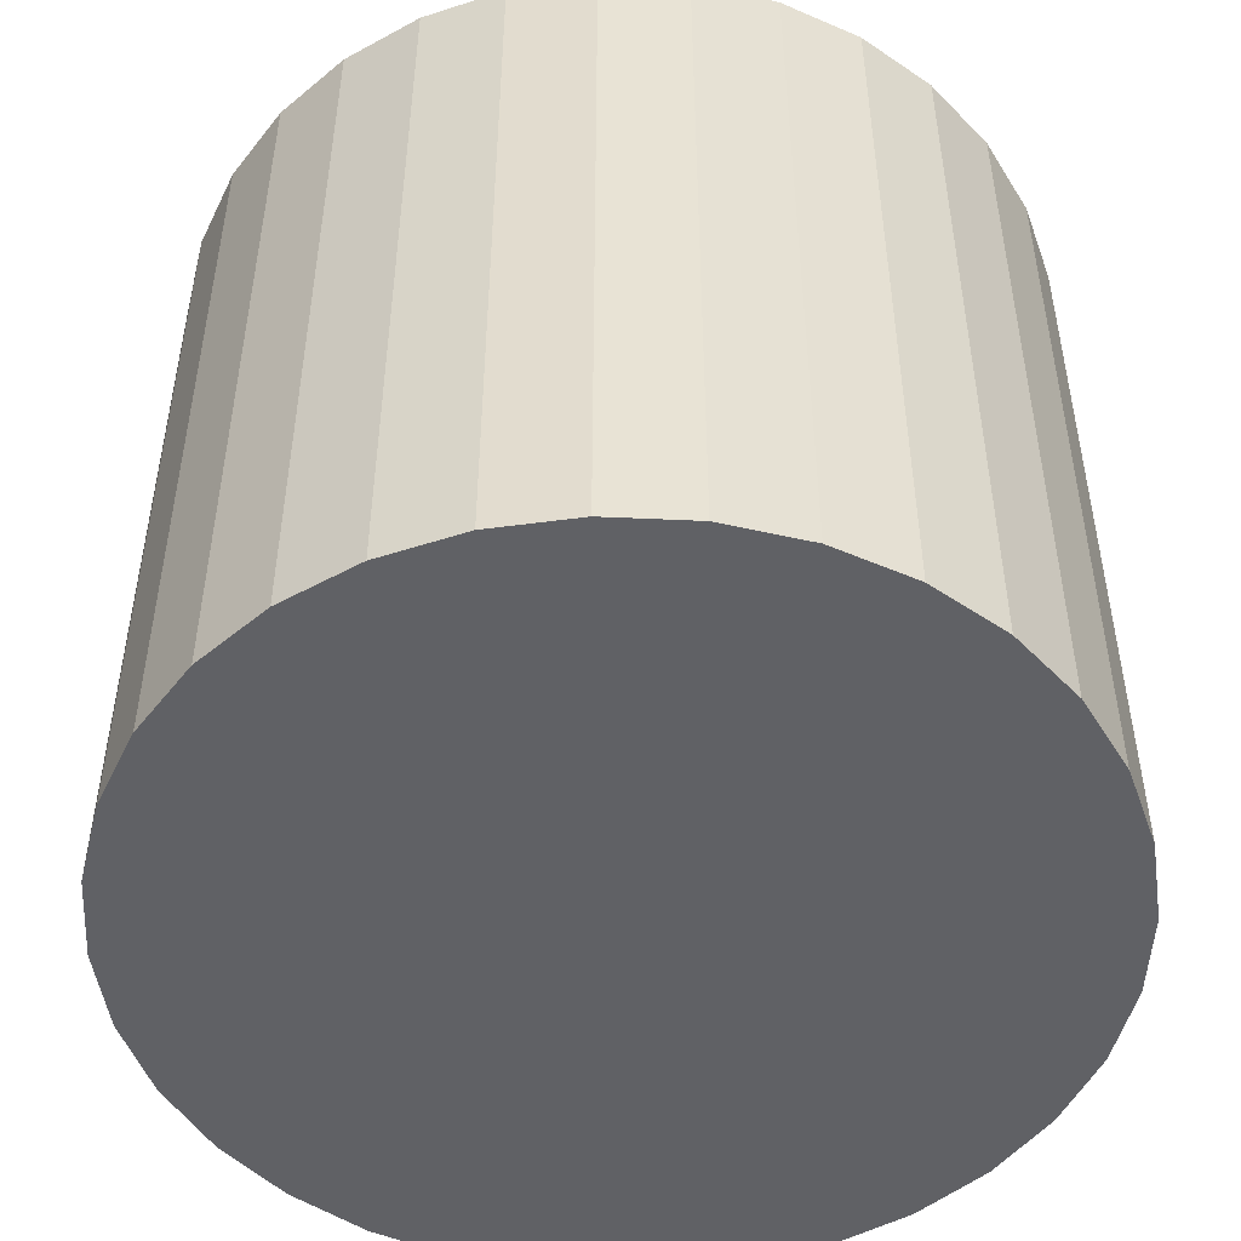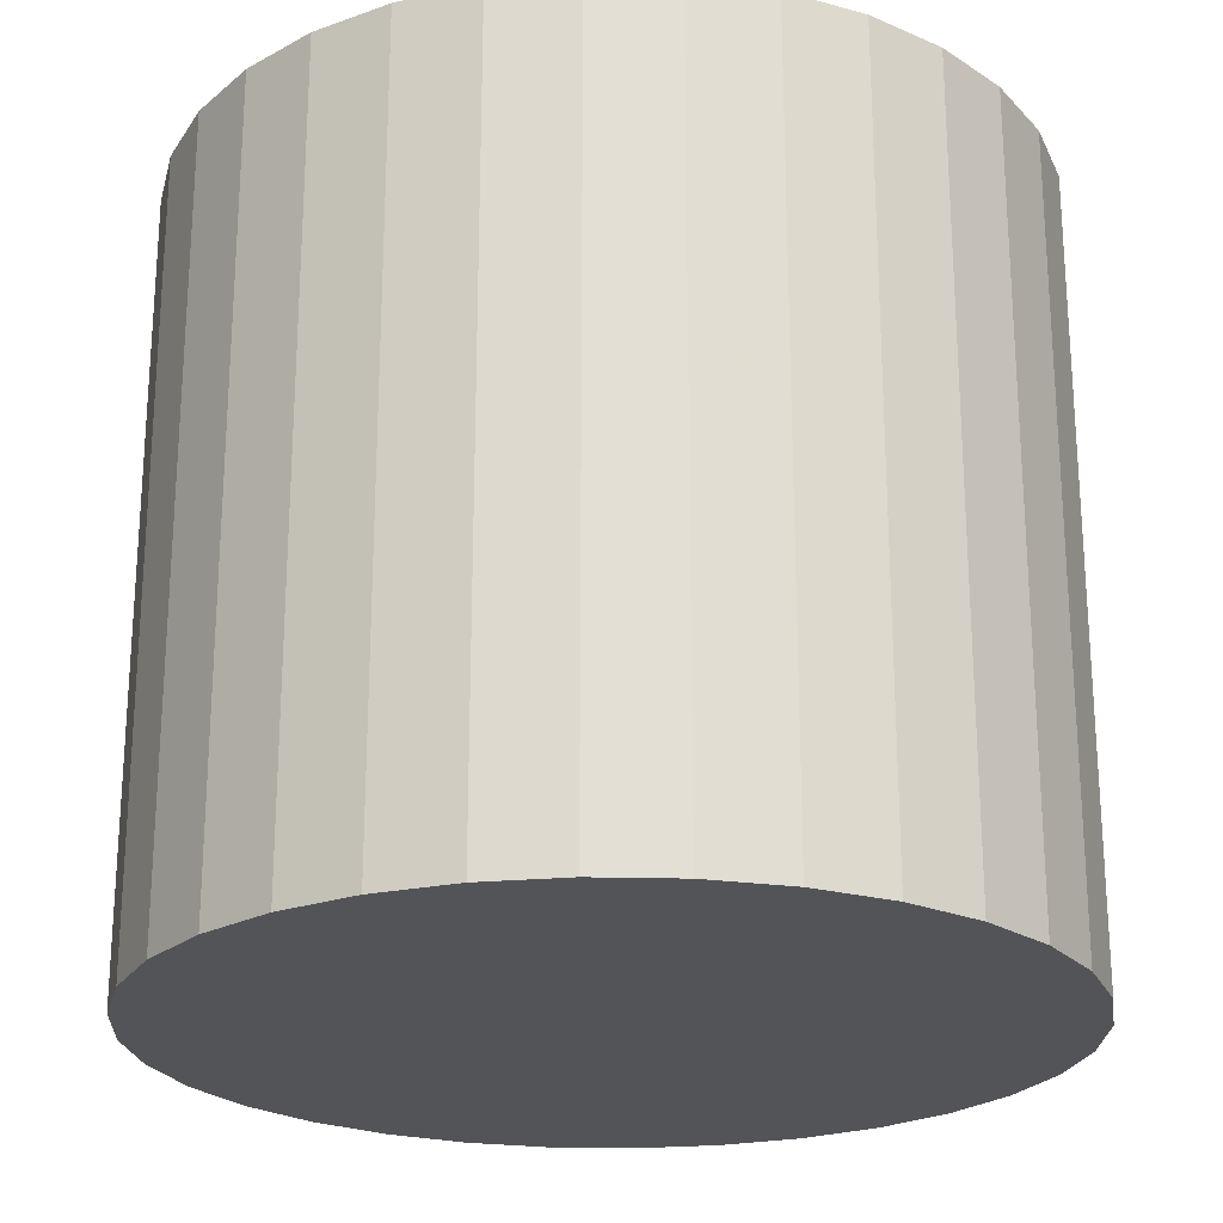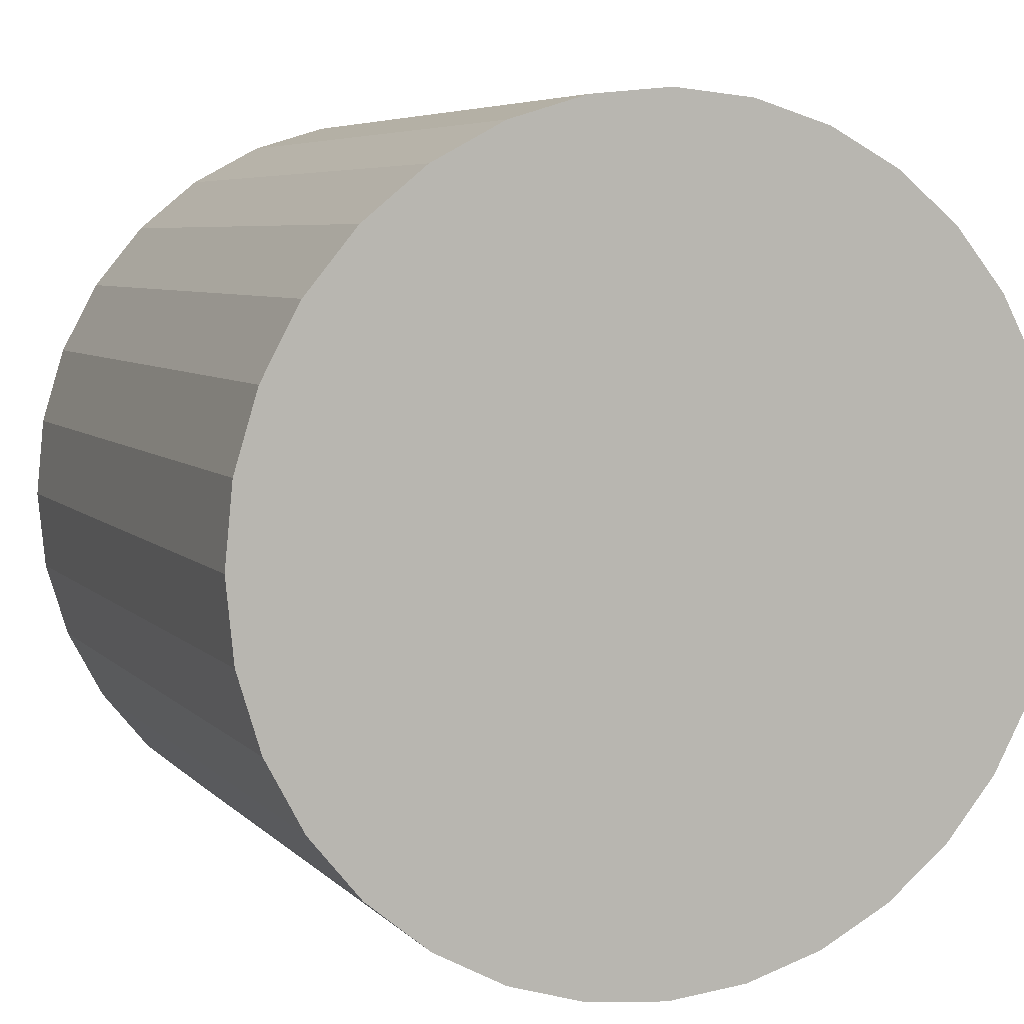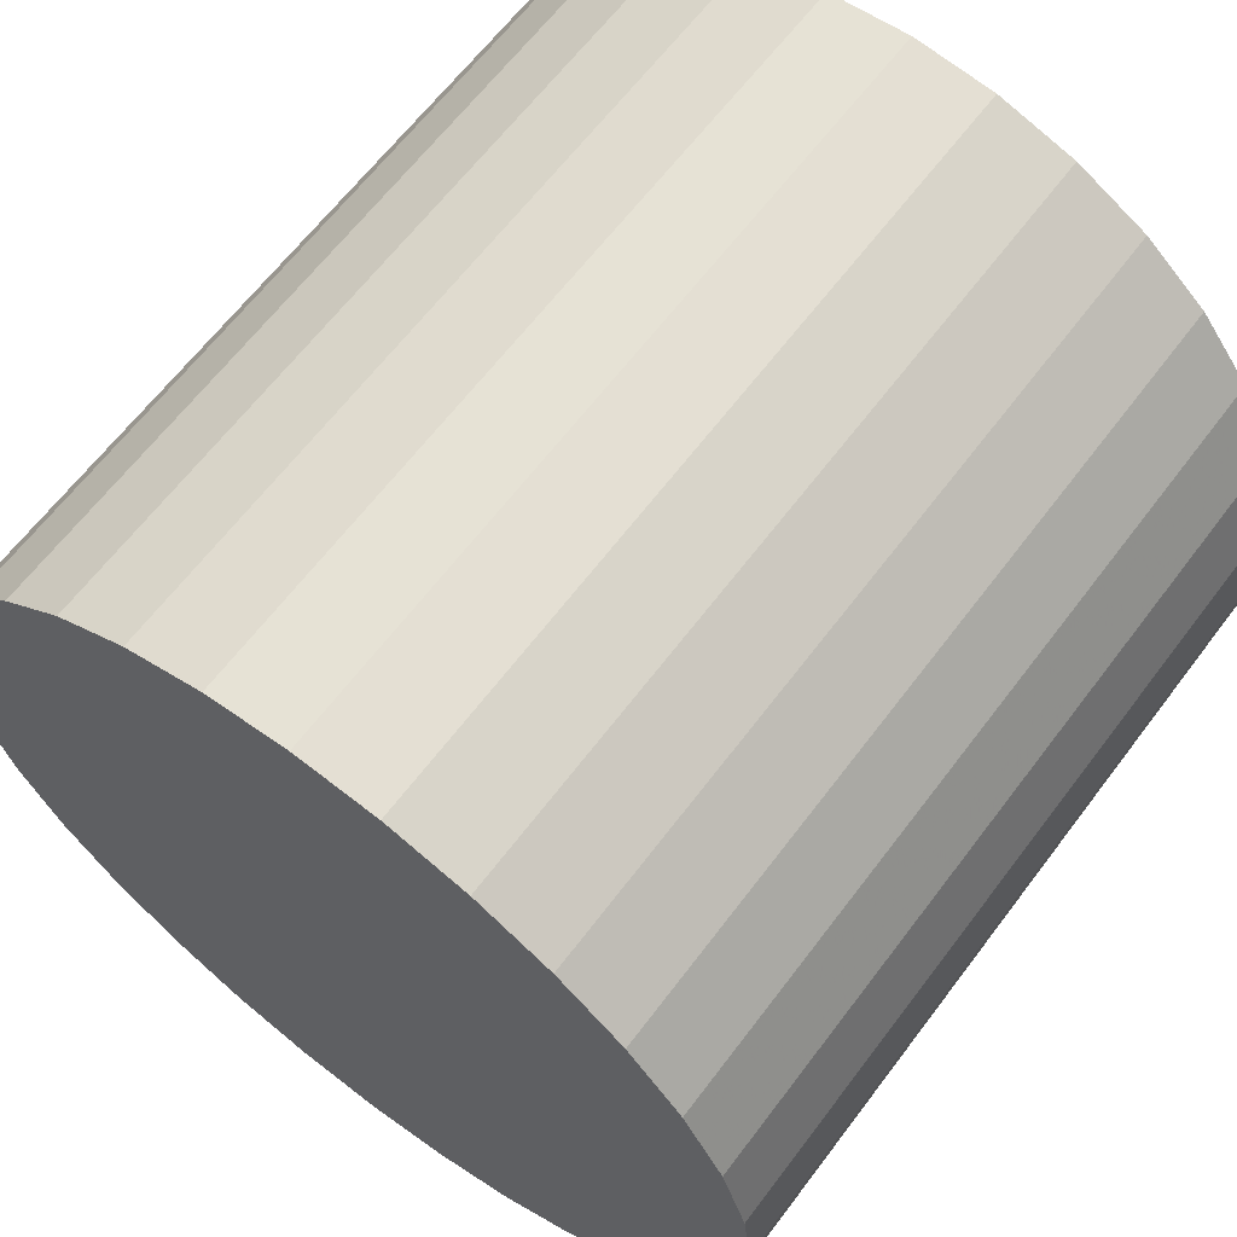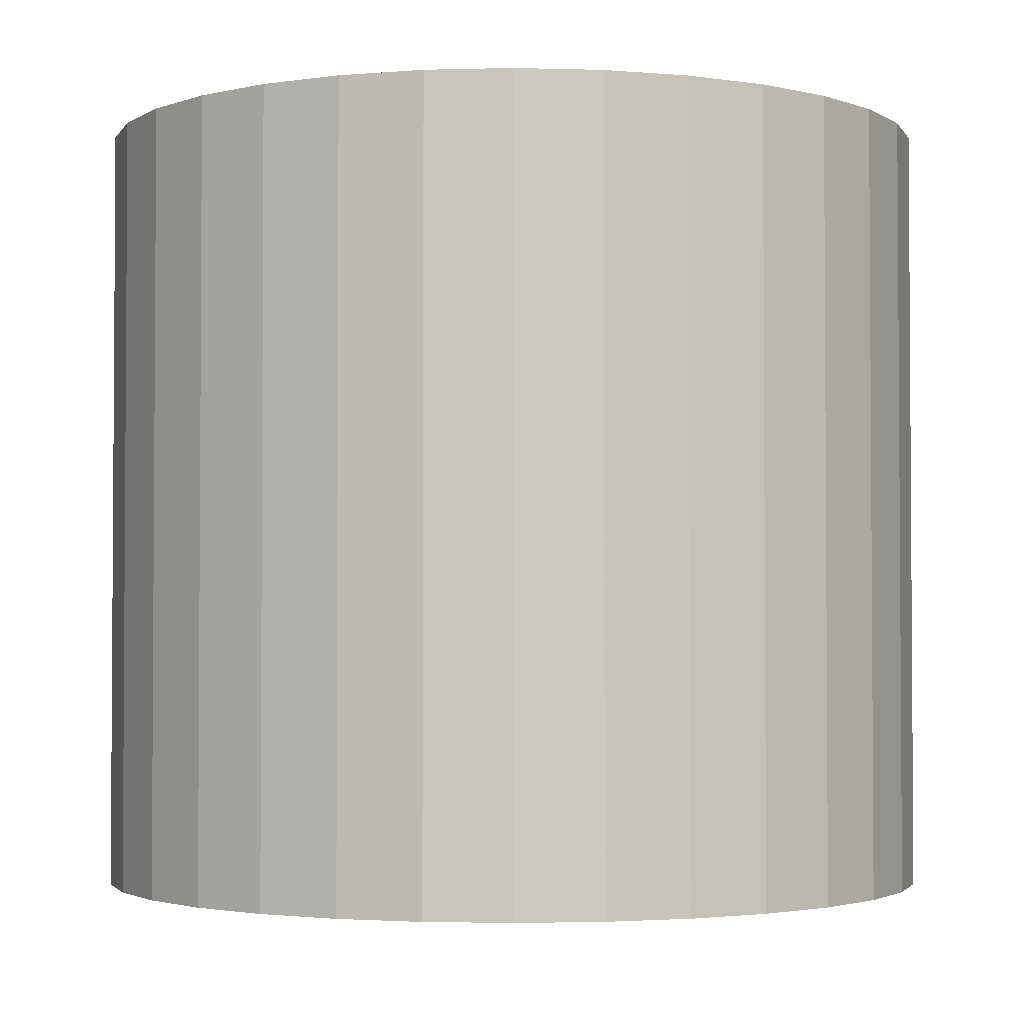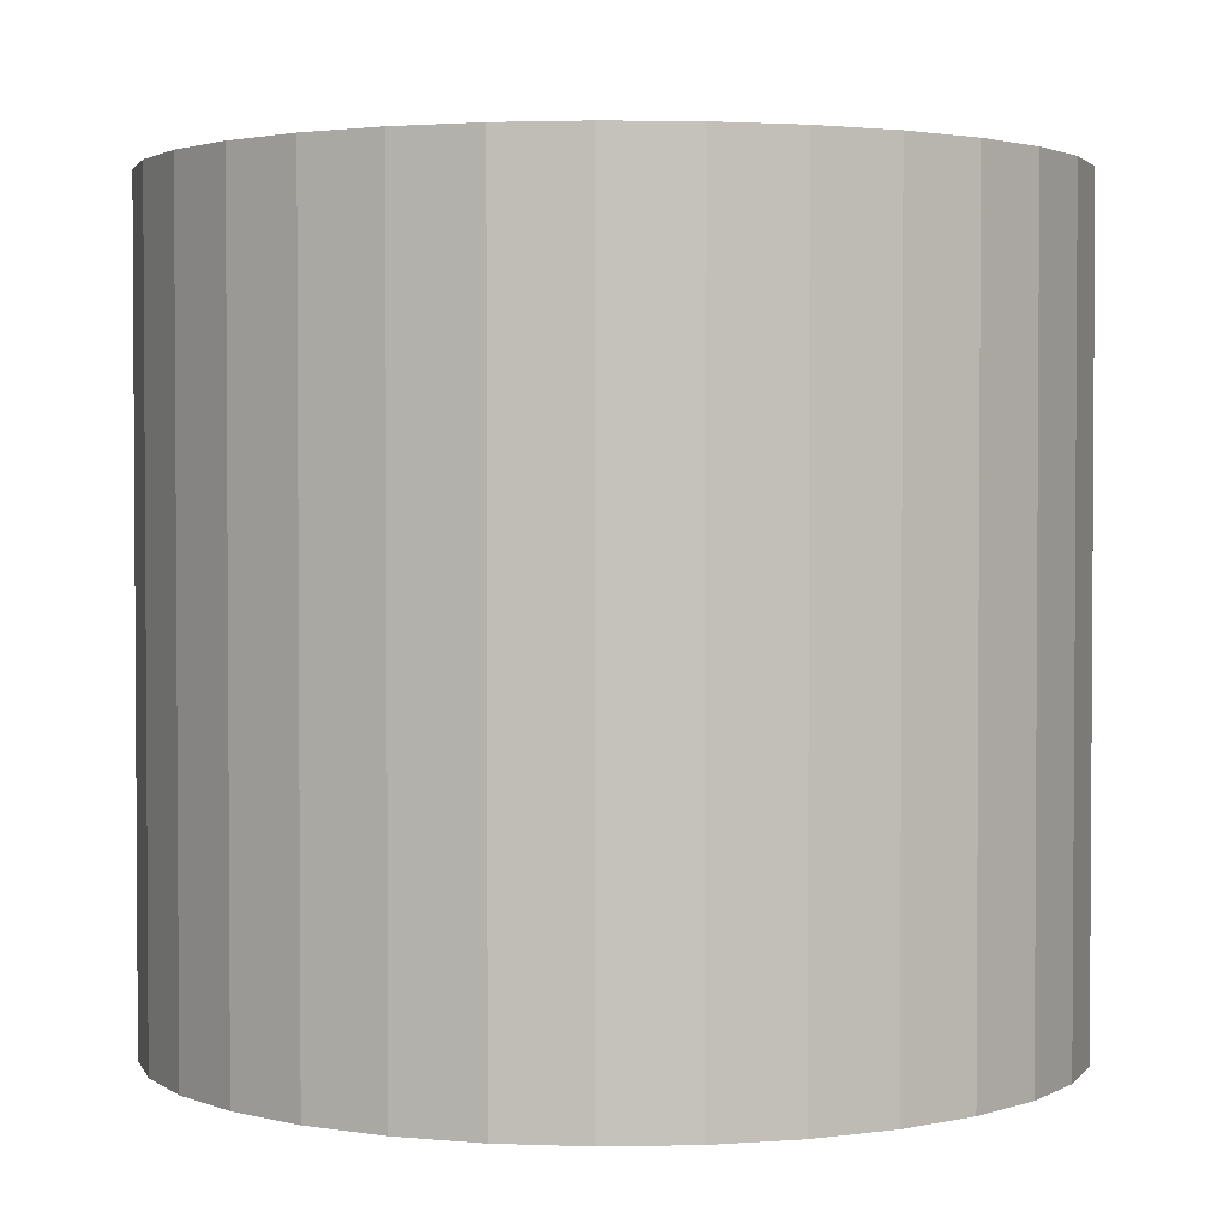
<metadata>
{"format":"obj","ext":"obj","renderer":"f3d","projection":"perspective","resolution":1024,"background":"white","views":[{"elev":-49.9,"azim":-8.5,"up":"+Z"},{"elev":-23.1,"azim":-120.6,"up":"+Z"},{"elev":5.9,"azim":-22.0,"up":"+Y"},{"elev":64.1,"azim":37.0,"up":"+Y"},{"elev":-2.4,"azim":-135.2,"up":"+Z"},{"elev":2.3,"azim":103.2,"up":"+Z"}]}
</metadata>
<code>
v 0 0 -0.01664
v 0.01813 0 -0.01664
v 0.01813 0 0.01664
v 0 0 0.01664
v 0.01778 0.003536 -0.01664
v 0.01778 0.003536 0.01664
v 0.01675 0.006936 -0.01664
v 0.01675 0.006936 0.01664
v 0.01507 0.01007 -0.01664
v 0.01507 0.01007 0.01664
v 0.01282 0.01282 -0.01664
v 0.01282 0.01282 0.01664
v 0.01007 0.01507 -0.01664
v 0.01007 0.01507 0.01664
v 0.006936 0.01675 -0.01664
v 0.006936 0.01675 0.01664
v 0.003536 0.01778 -0.01664
v 0.003536 0.01778 0.01664
v 0 0.01813 -0.01664
v 0 0.01813 0.01664
v -0.003536 0.01778 -0.01664
v -0.003536 0.01778 0.01664
v -0.006936 0.01675 -0.01664
v -0.006936 0.01675 0.01664
v -0.01007 0.01507 -0.01664
v -0.01007 0.01507 0.01664
v -0.01282 0.01282 -0.01664
v -0.01282 0.01282 0.01664
v -0.01507 0.01007 -0.01664
v -0.01507 0.01007 0.01664
v -0.01675 0.006936 -0.01664
v -0.01675 0.006936 0.01664
v -0.01778 0.003536 -0.01664
v -0.01778 0.003536 0.01664
v -0.01813 0 -0.01664
v -0.01813 0 0.01664
v -0.01778 -0.003536 -0.01664
v -0.01778 -0.003536 0.01664
v -0.01675 -0.006936 -0.01664
v -0.01675 -0.006936 0.01664
v -0.01507 -0.01007 -0.01664
v -0.01507 -0.01007 0.01664
v -0.01282 -0.01282 -0.01664
v -0.01282 -0.01282 0.01664
v -0.01007 -0.01507 -0.01664
v -0.01007 -0.01507 0.01664
v -0.006936 -0.01675 -0.01664
v -0.006936 -0.01675 0.01664
v -0.003536 -0.01778 -0.01664
v -0.003536 -0.01778 0.01664
v -0 -0.01813 -0.01664
v -0 -0.01813 0.01664
v 0.003536 -0.01778 -0.01664
v 0.003536 -0.01778 0.01664
v 0.006936 -0.01675 -0.01664
v 0.006936 -0.01675 0.01664
v 0.01007 -0.01507 -0.01664
v 0.01007 -0.01507 0.01664
v 0.01282 -0.01282 -0.01664
v 0.01282 -0.01282 0.01664
v 0.01507 -0.01007 -0.01664
v 0.01507 -0.01007 0.01664
v 0.01675 -0.006936 -0.01664
v 0.01675 -0.006936 0.01664
v 0.01778 -0.003536 -0.01664
v 0.01778 -0.003536 0.01664
f 2 1 5
f 2 5 3
f 3 5 6
f 3 6 4
f 5 1 7
f 5 7 6
f 6 7 8
f 6 8 4
f 7 1 9
f 7 9 8
f 8 9 10
f 8 10 4
f 9 1 11
f 9 11 10
f 10 11 12
f 10 12 4
f 11 1 13
f 11 13 12
f 12 13 14
f 12 14 4
f 13 1 15
f 13 15 14
f 14 15 16
f 14 16 4
f 15 1 17
f 15 17 16
f 16 17 18
f 16 18 4
f 17 1 19
f 17 19 18
f 18 19 20
f 18 20 4
f 19 1 21
f 19 21 20
f 20 21 22
f 20 22 4
f 21 1 23
f 21 23 22
f 22 23 24
f 22 24 4
f 23 1 25
f 23 25 24
f 24 25 26
f 24 26 4
f 25 1 27
f 25 27 26
f 26 27 28
f 26 28 4
f 27 1 29
f 27 29 28
f 28 29 30
f 28 30 4
f 29 1 31
f 29 31 30
f 30 31 32
f 30 32 4
f 31 1 33
f 31 33 32
f 32 33 34
f 32 34 4
f 33 1 35
f 33 35 34
f 34 35 36
f 34 36 4
f 35 1 37
f 35 37 36
f 36 37 38
f 36 38 4
f 37 1 39
f 37 39 38
f 38 39 40
f 38 40 4
f 39 1 41
f 39 41 40
f 40 41 42
f 40 42 4
f 41 1 43
f 41 43 42
f 42 43 44
f 42 44 4
f 43 1 45
f 43 45 44
f 44 45 46
f 44 46 4
f 45 1 47
f 45 47 46
f 46 47 48
f 46 48 4
f 47 1 49
f 47 49 48
f 48 49 50
f 48 50 4
f 49 1 51
f 49 51 50
f 50 51 52
f 50 52 4
f 51 1 53
f 51 53 52
f 52 53 54
f 52 54 4
f 53 1 55
f 53 55 54
f 54 55 56
f 54 56 4
f 55 1 57
f 55 57 56
f 56 57 58
f 56 58 4
f 57 1 59
f 57 59 58
f 58 59 60
f 58 60 4
f 59 1 61
f 59 61 60
f 60 61 62
f 60 62 4
f 61 1 63
f 61 63 62
f 62 63 64
f 62 64 4
f 63 1 65
f 63 65 64
f 64 65 66
f 64 66 4
f 65 1 2
f 65 2 66
f 66 2 3
f 66 3 4

</code>
